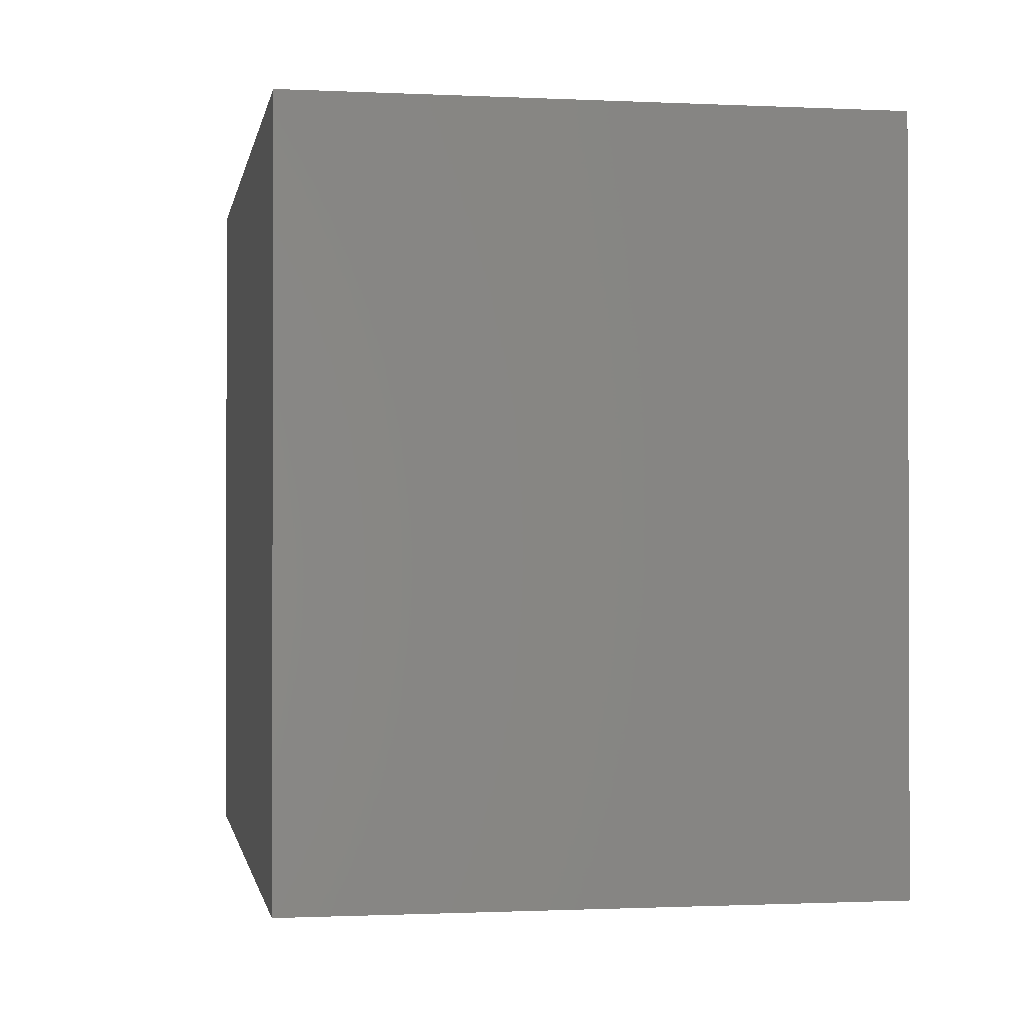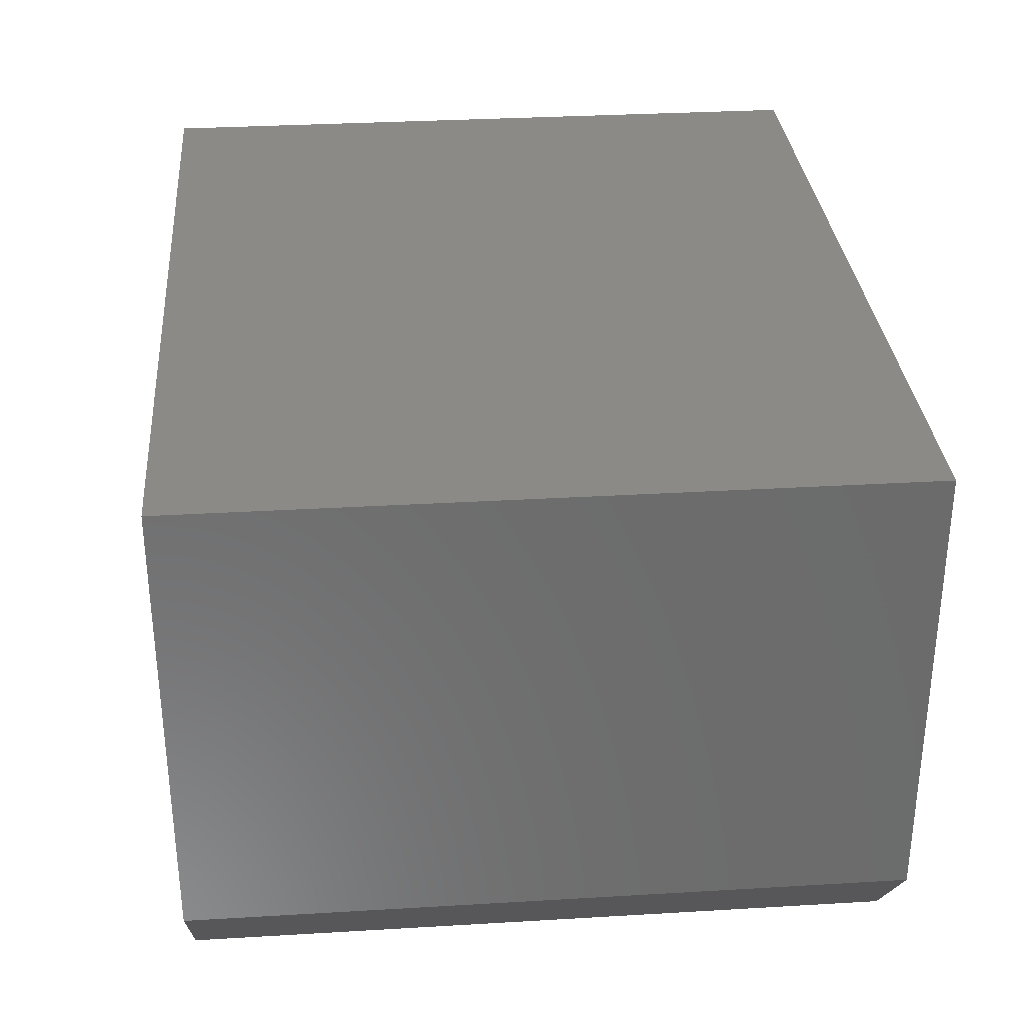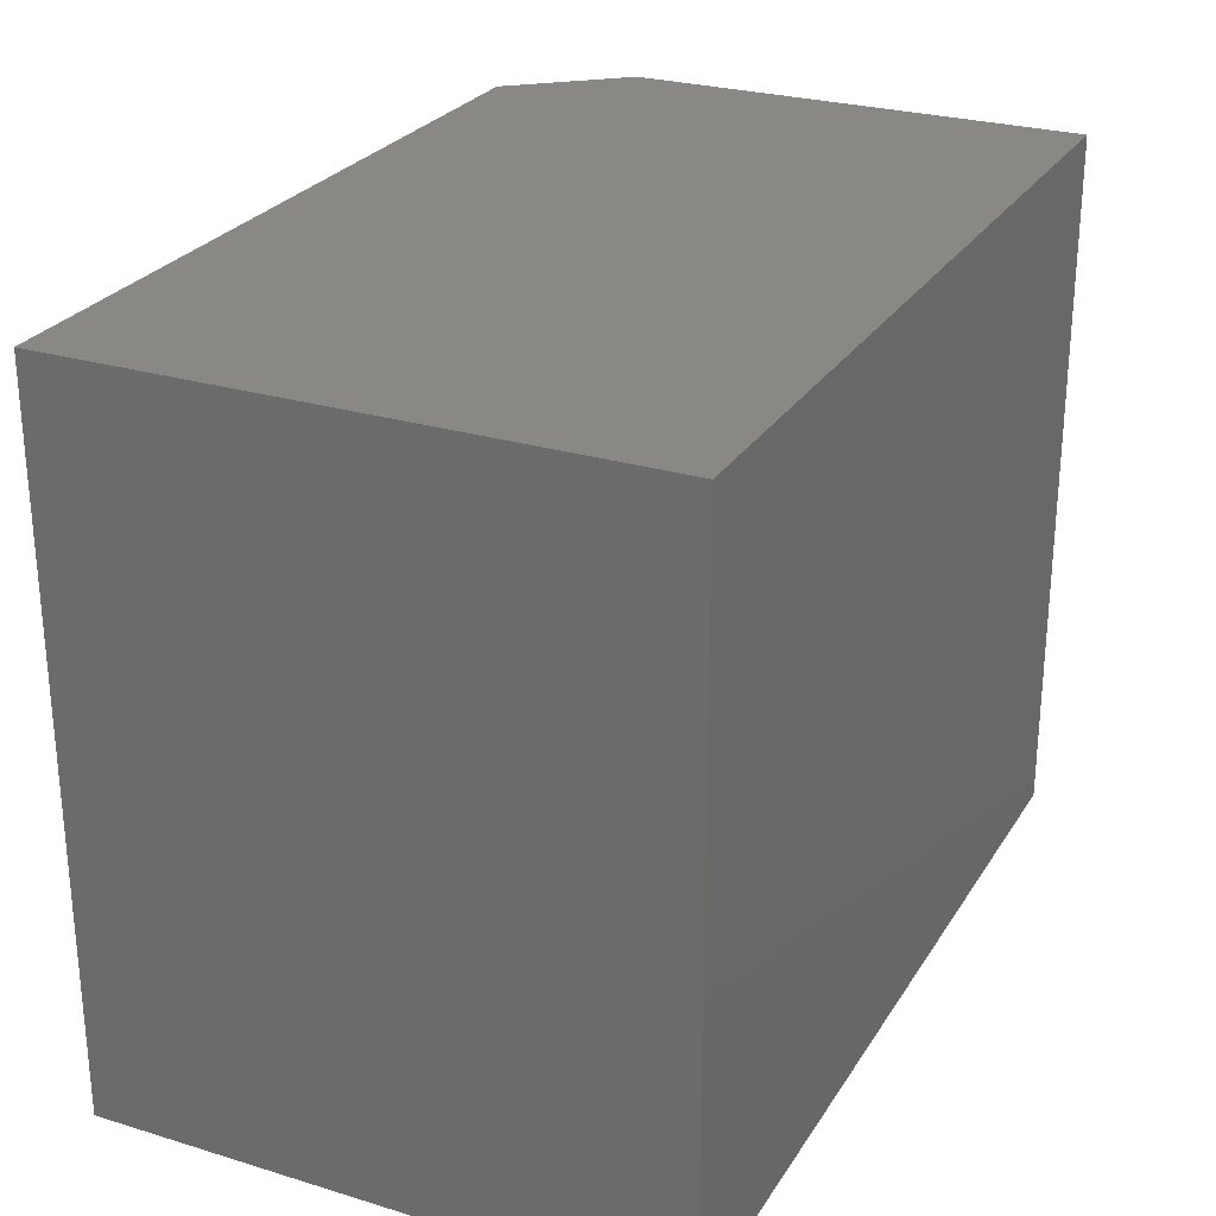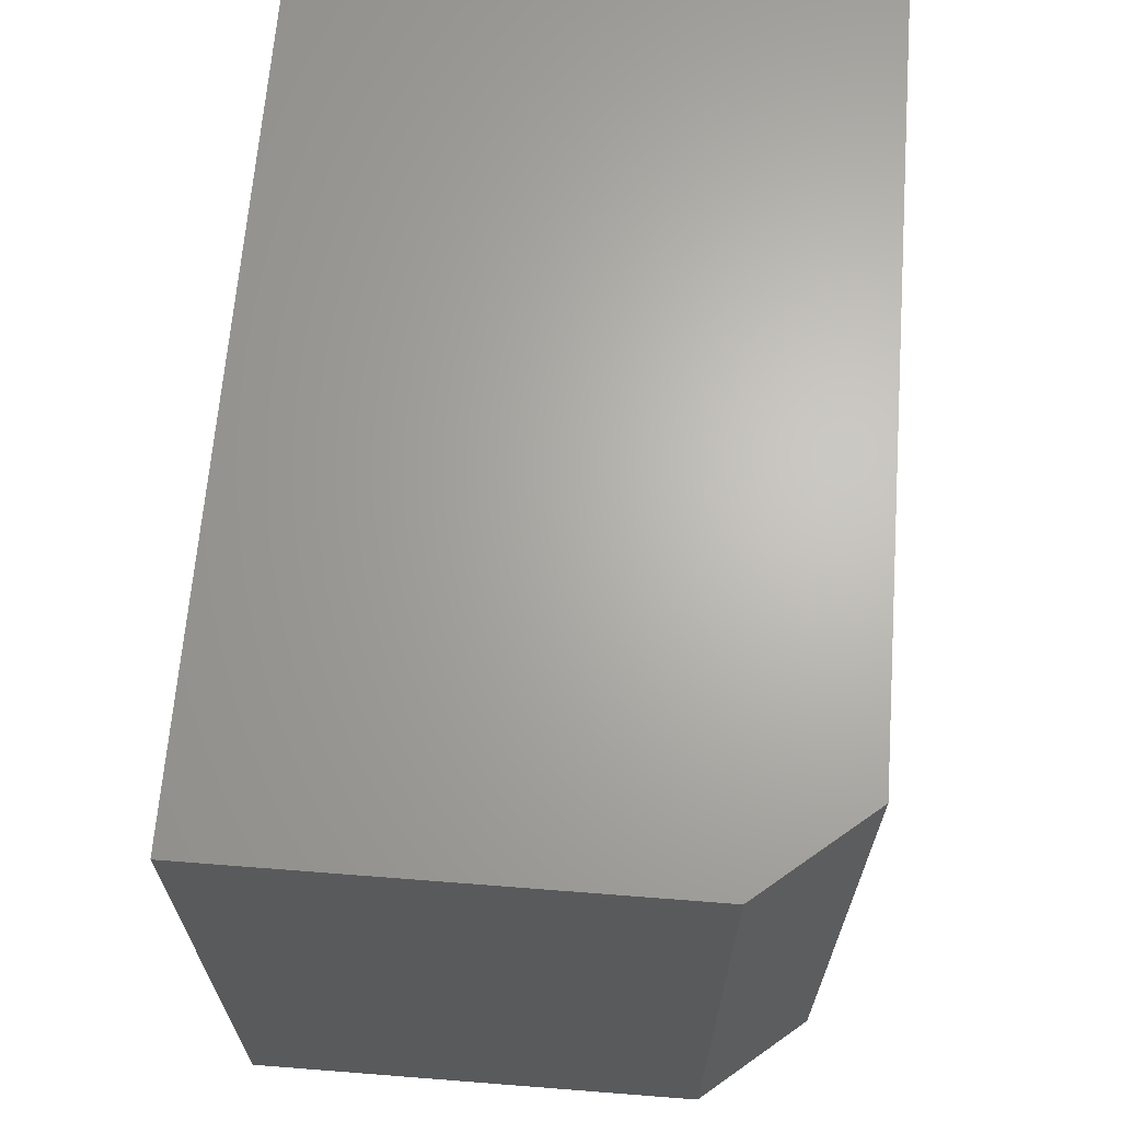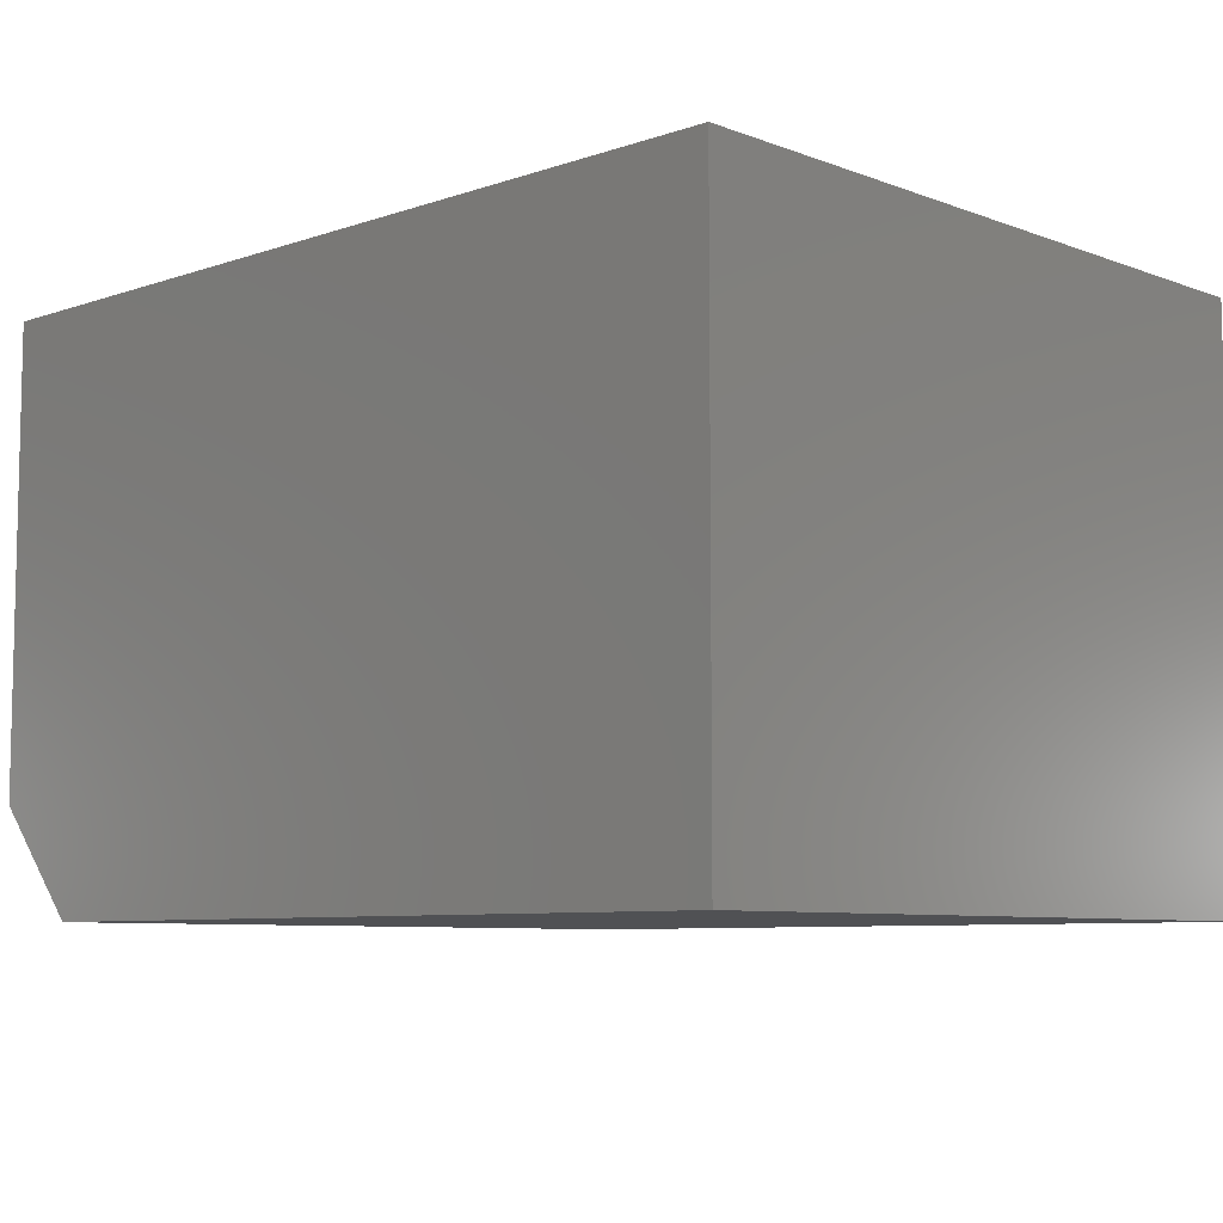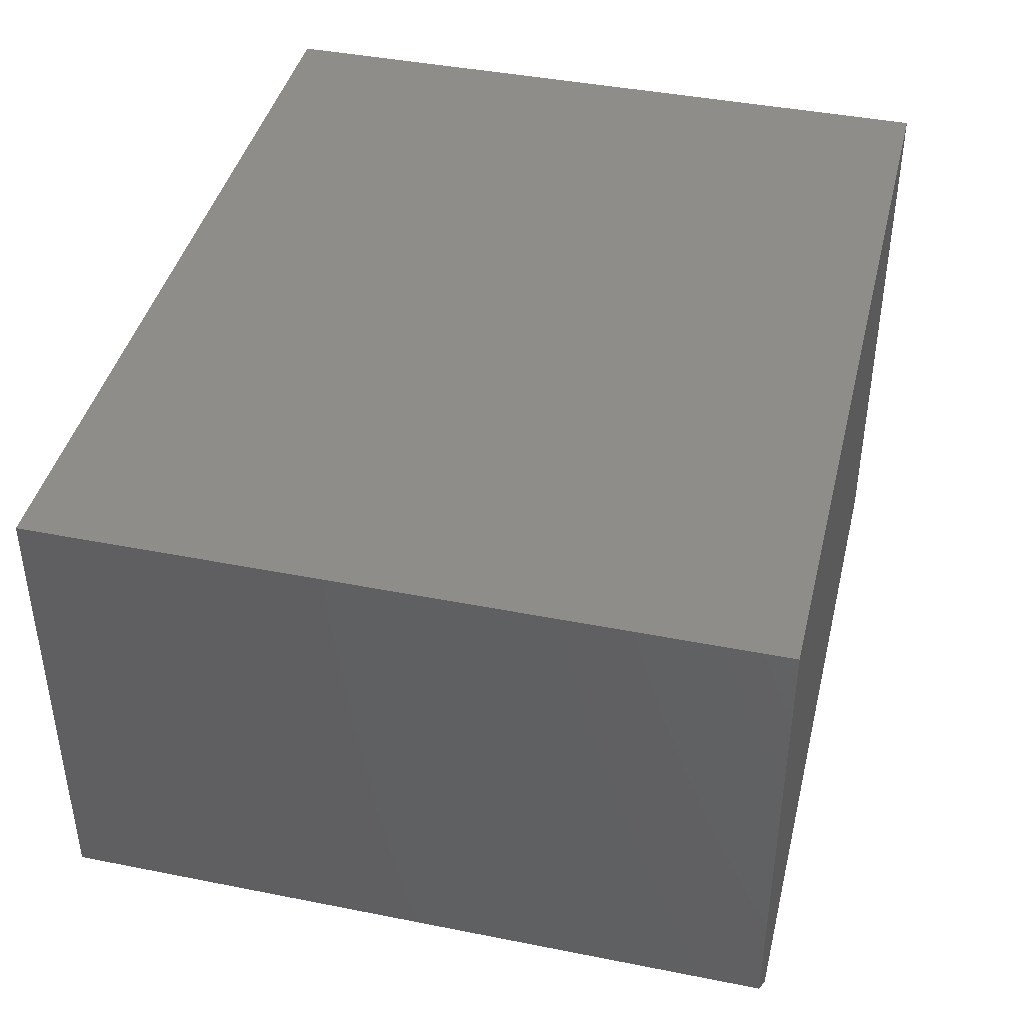
<metadata>
{"format":"stl","ext":"stl","renderer":"f3d","projection":"perspective","resolution":1024,"background":"white","views":[{"elev":-1.0,"azim":80.0,"up":"+Z"},{"elev":31.9,"azim":-94.8,"up":"+Y"},{"elev":26.6,"azim":115.4,"up":"+Z"},{"elev":65.9,"azim":-85.5,"up":"+Z"},{"elev":-7.6,"azim":43.7,"up":"+Y"},{"elev":41.7,"azim":-76.5,"up":"+Y"}]}
</metadata>
<code>
# stl→obj: 10 verts, 16 faces
v 0 0.4895 0.6094
v -0.75 0.4895 0.6094
v 0 0 0.6094
v -0.75 0.09375 0.6094
v -0.6719 0 0.6094
v -0.6719 0 0
v -0.75 0.09375 0
v 0 0 0
v -0.75 0.4895 0
v 0 0.4895 0
f 1 2 3
f 3 2 4
f 3 4 5
f 6 7 8
f 8 7 9
f 8 9 10
f 9 7 2
f 2 7 4
f 5 6 3
f 3 6 8
f 4 7 5
f 5 7 6
f 1 10 2
f 2 10 9
f 8 10 3
f 3 10 1

</code>
